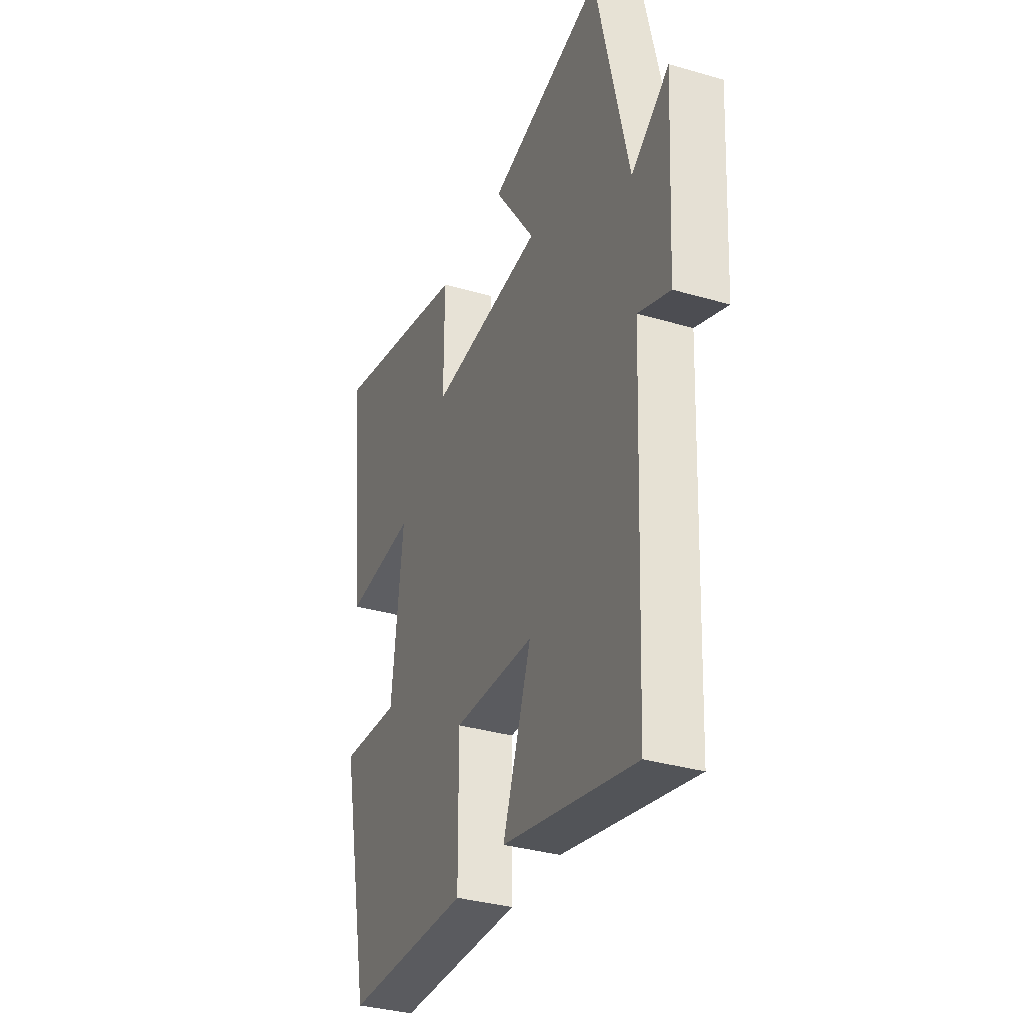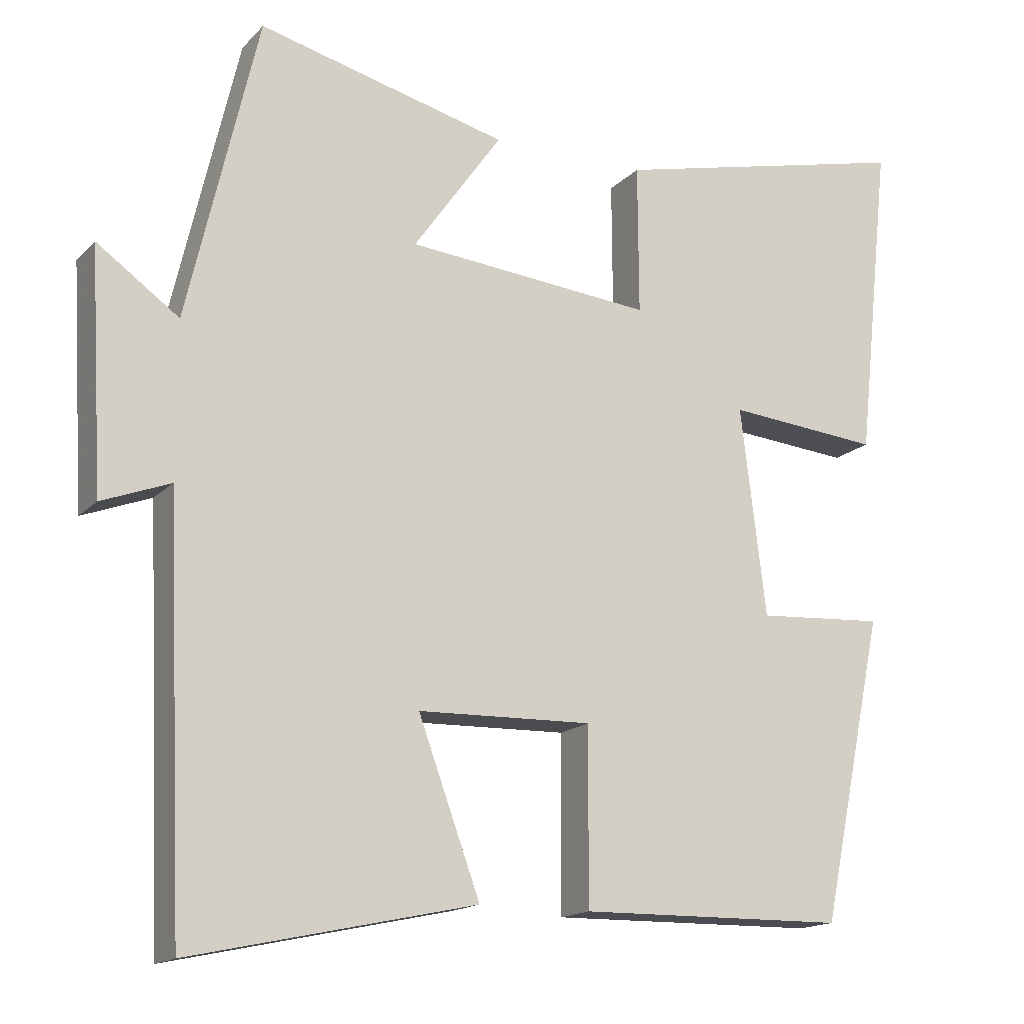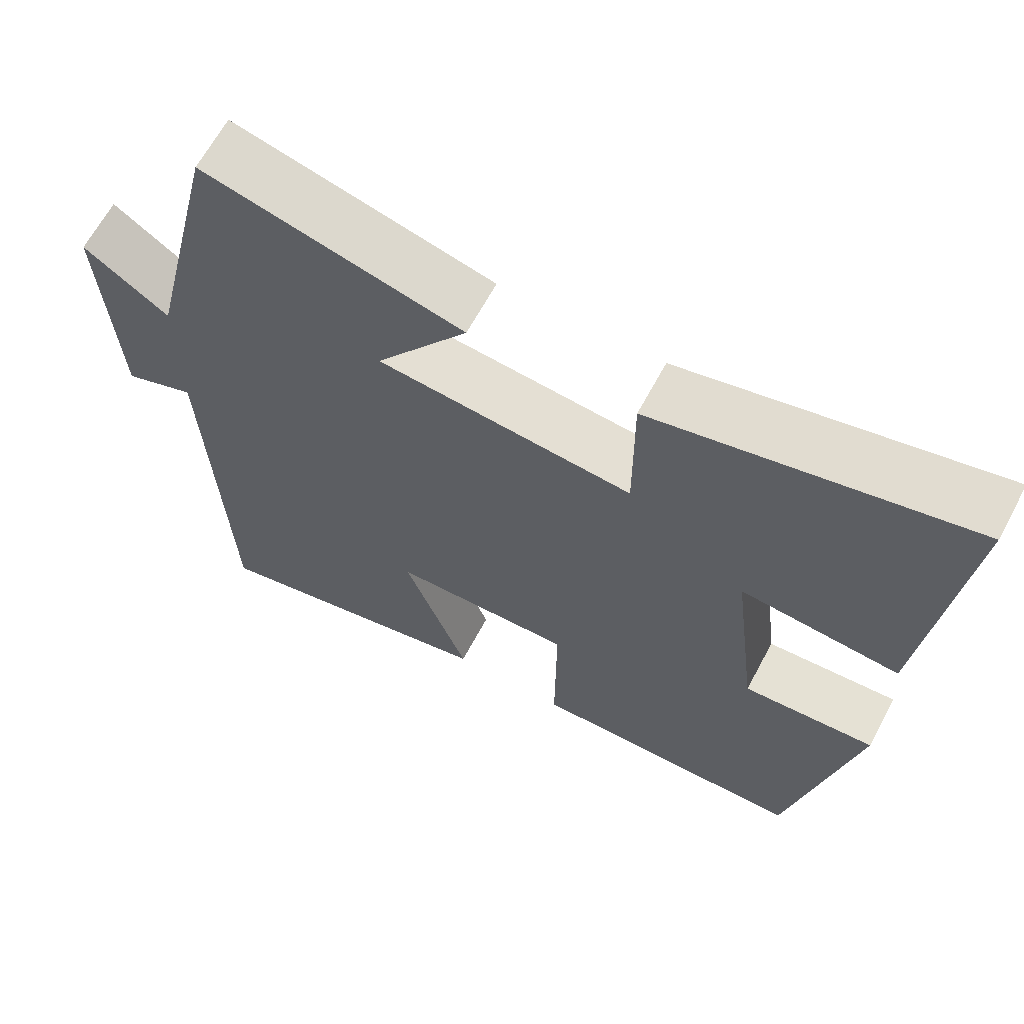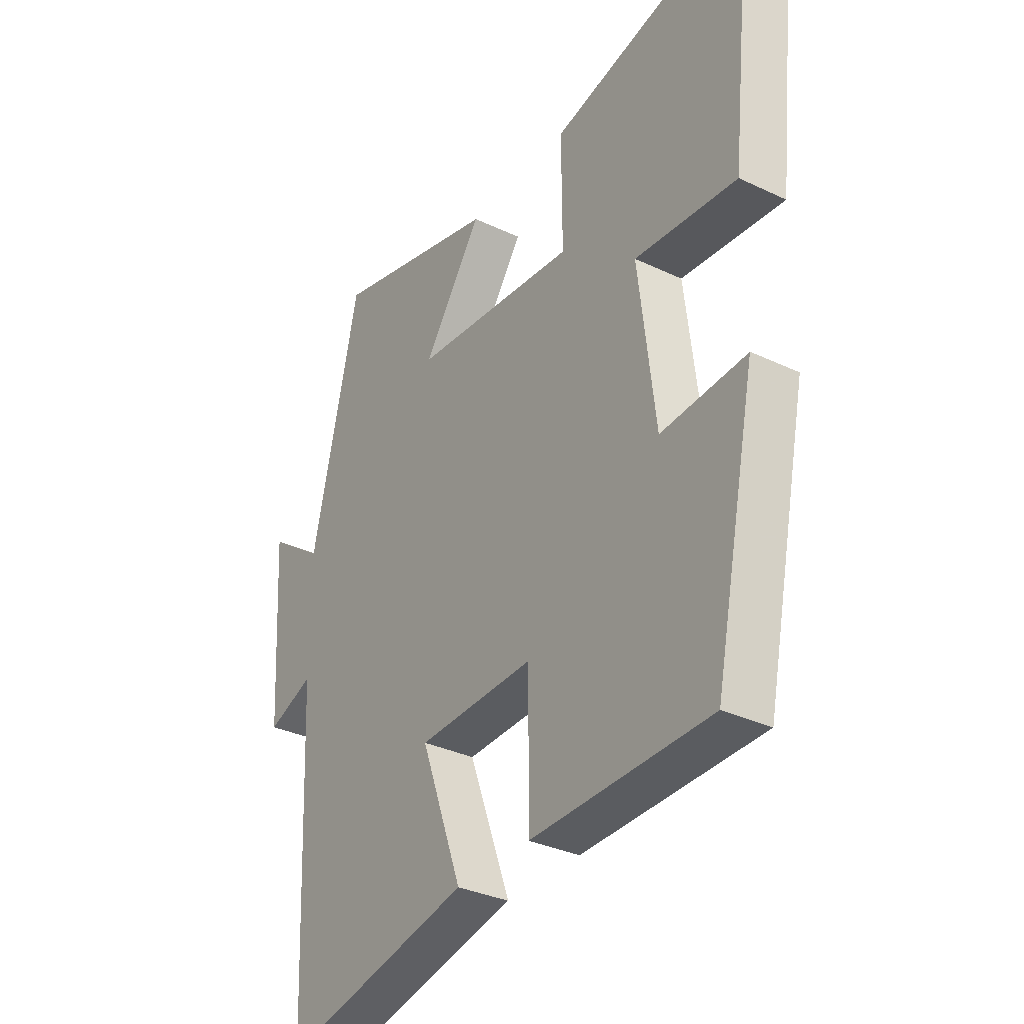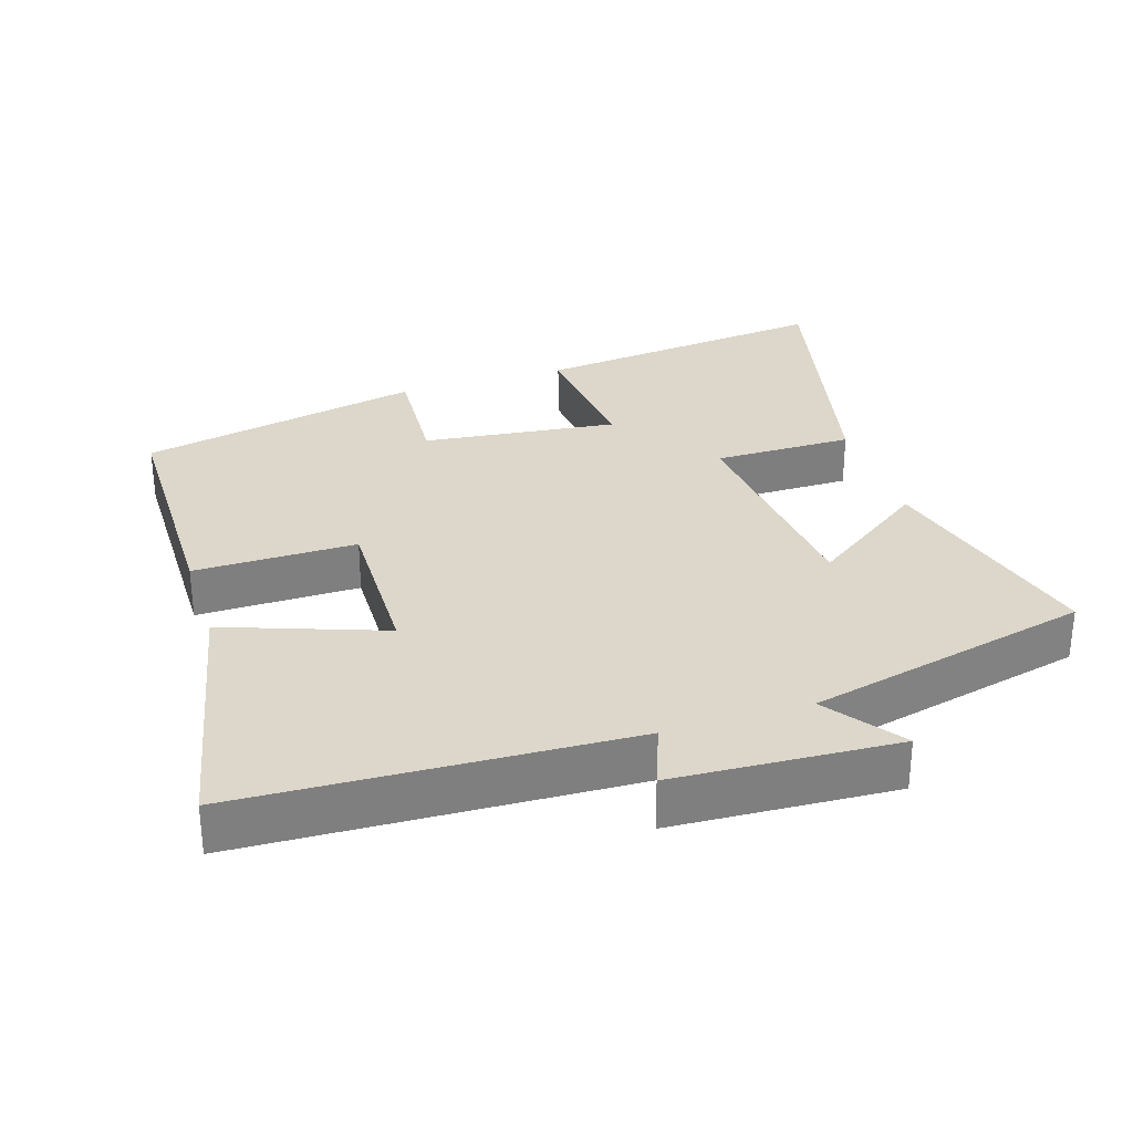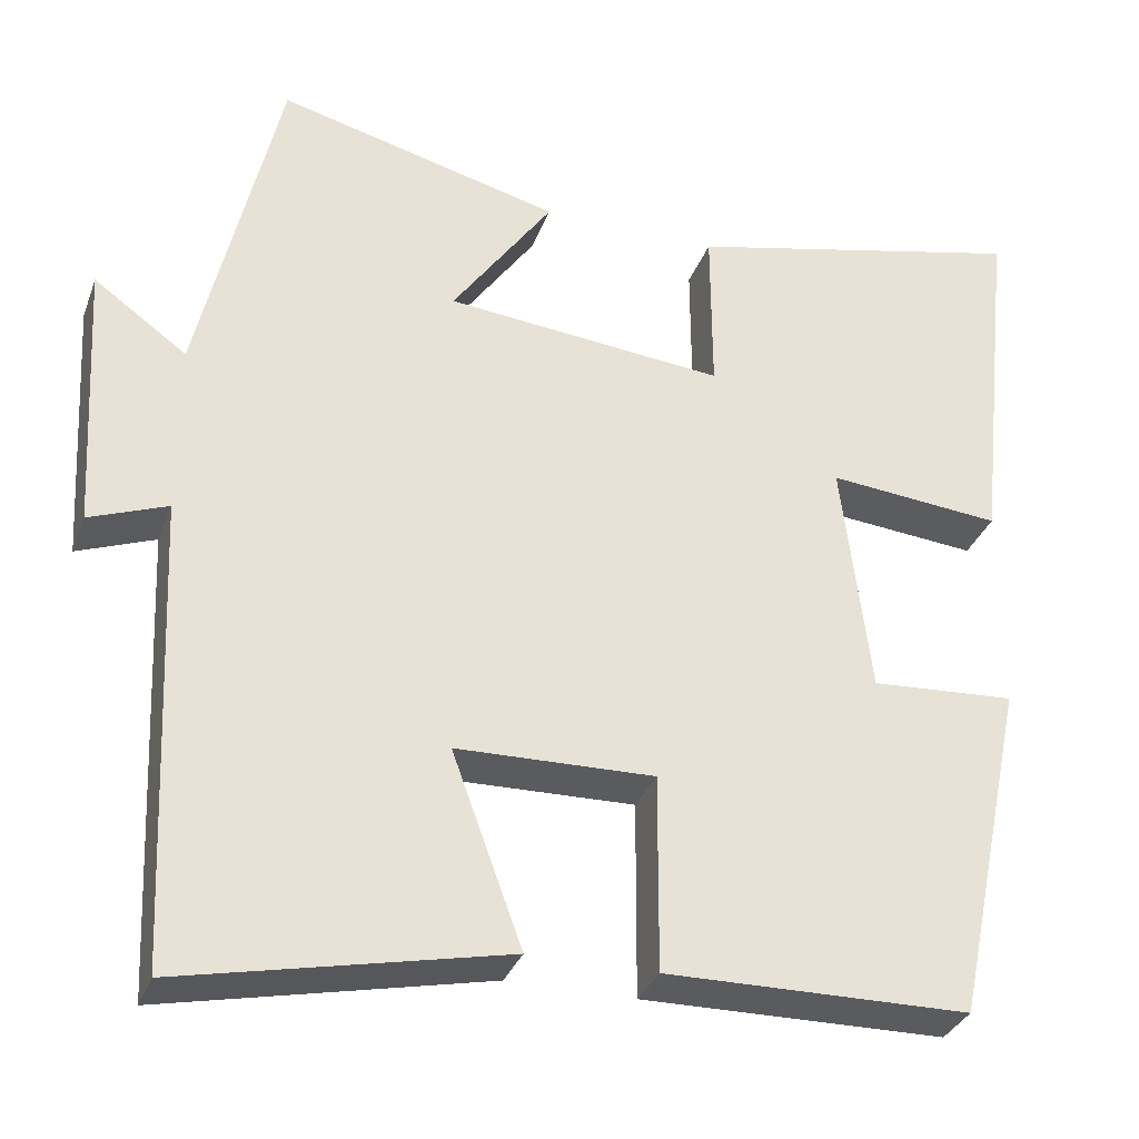
<metadata>
{"format":"obj","ext":"obj","renderer":"f3d","projection":"perspective","resolution":1024,"background":"white","views":[{"elev":-34.1,"azim":-111.6,"up":"+Z"},{"elev":-15.9,"azim":-27.6,"up":"+Z"},{"elev":65.1,"azim":28.2,"up":"+Z"},{"elev":-33.1,"azim":56.8,"up":"+Z"},{"elev":30.4,"azim":-107.9,"up":"+Y"},{"elev":-32.7,"azim":-18.6,"up":"+Z"}]}
</metadata>
<code>
v -0.476 0.07 -0.582
v -0.5 0.07 -0.029
v -0.592 0.07 -0.064
v -0.61 0.07 0.256
v -0.5 0.07 0.177
v -0.405 0.07 0.586
v -0.07 0.07 0.5
v -0.189 0.07 0.331
v 0.141 0.07 0.299
v 0.14 0.07 0.5
v 0.546 0.07 0.594
v 0.5 0.07 0.164
v 0.295 0.07 0.183
v 0.329 0.07 -0.097
v 0.5 0.07 -0.086
v 0.415 0.07 -0.495
v 0.056 0.07 -0.5
v 0.057 0.07 -0.266
v -0.177 0.07 -0.272
v -0.094 0.07 -0.5
v -0.476 0 -0.582
v -0.5 0 -0.029
v -0.592 0 -0.064
v -0.61 0 0.256
v -0.5 0 0.177
v -0.405 0 0.586
v -0.07 0 0.5
v -0.189 0 0.331
v 0.141 0 0.299
v 0.14 0 0.5
v 0.546 0 0.594
v 0.5 0 0.164
v 0.295 0 0.183
v 0.329 0 -0.097
v 0.5 0 -0.086
v 0.415 0 -0.495
v 0.056 0 -0.5
v 0.057 0 -0.266
v -0.177 0 -0.272
v -0.094 0 -0.5
f 19 20 1 2
f 18 19 2
f 16 17 18
f 15 16 18
f 14 15 18
f 13 14 18 2
f 11 12 13
f 10 11 13
f 9 10 13
f 8 9 13 2
f 7 8 2
f 6 7 2
f 5 6 2
f 2 3 4 5
f 22 21 40 39
f 22 39 38
f 38 37 36
f 38 36 35
f 38 35 34
f 22 38 34 33
f 33 32 31
f 33 31 30
f 33 30 29
f 22 33 29 28
f 22 28 27
f 22 27 26
f 22 26 25
f 25 24 23 22
f 1 21 22 2
f 2 22 23 3
f 3 23 24 4
f 4 24 25 5
f 5 25 26 6
f 6 26 27 7
f 7 27 28 8
f 8 28 29 9
f 9 29 30 10
f 10 30 31 11
f 11 31 32 12
f 12 32 33 13
f 13 33 34 14
f 14 34 35 15
f 15 35 36 16
f 16 36 37 17
f 17 37 38 18
f 18 38 39 19
f 19 39 40 20
f 20 40 21 1

</code>
